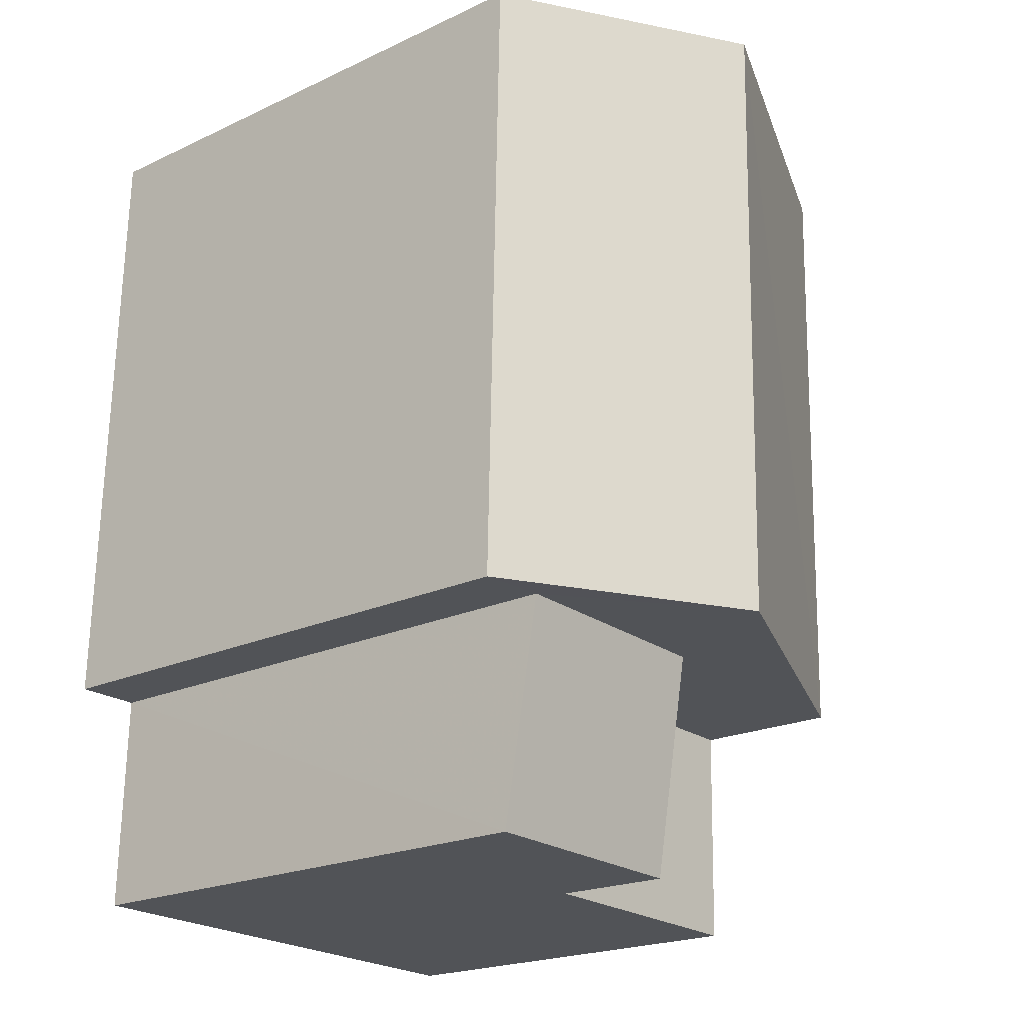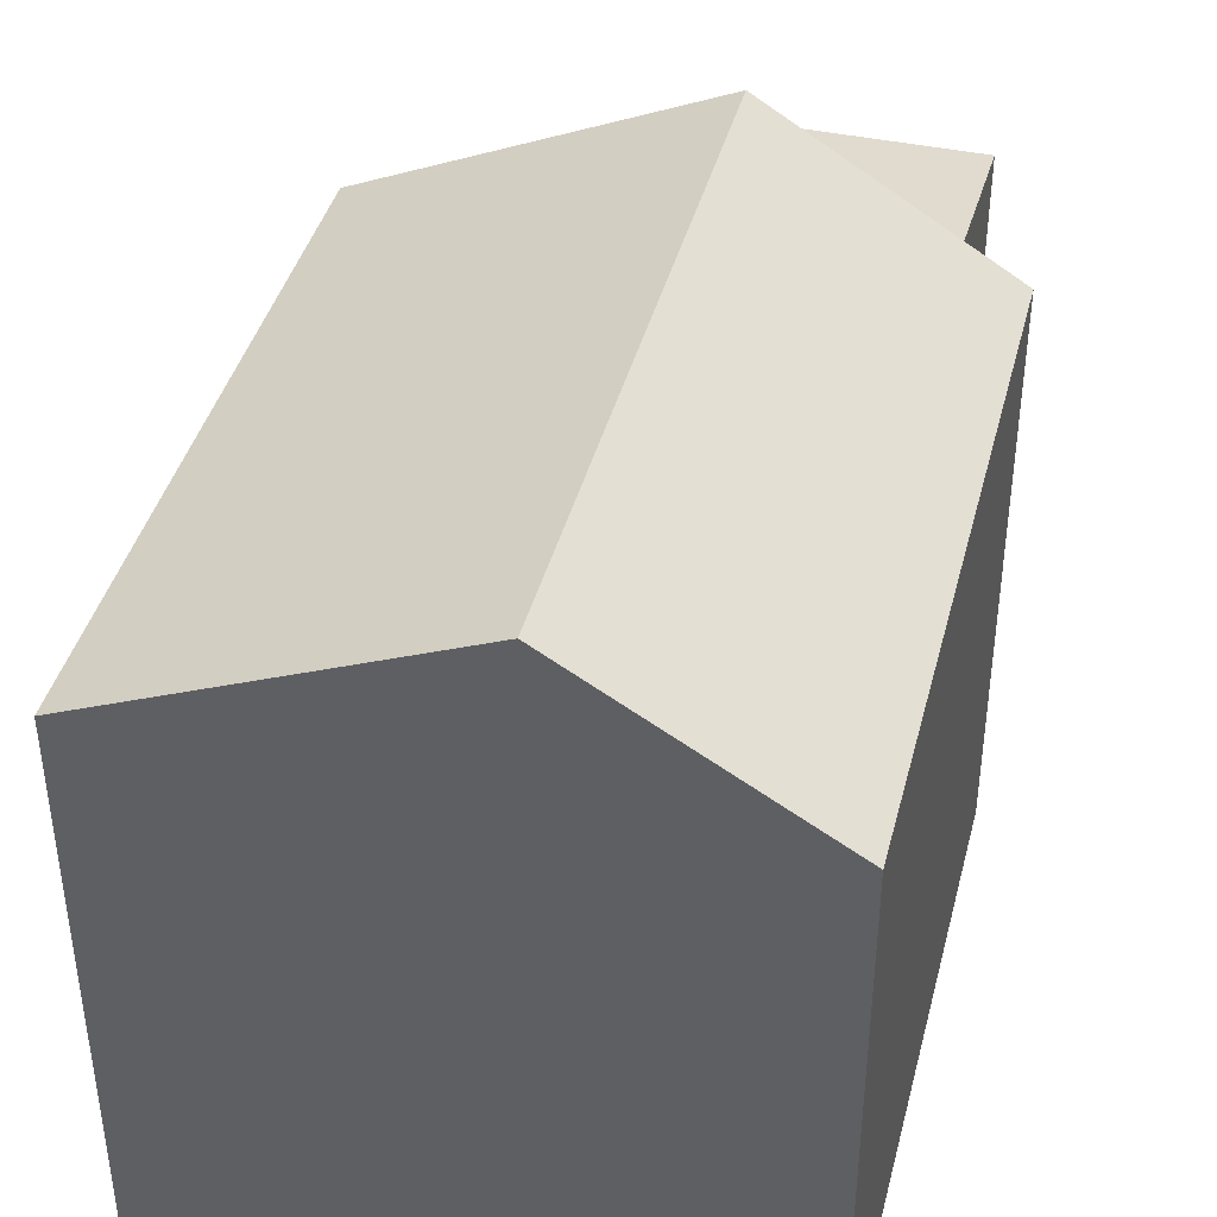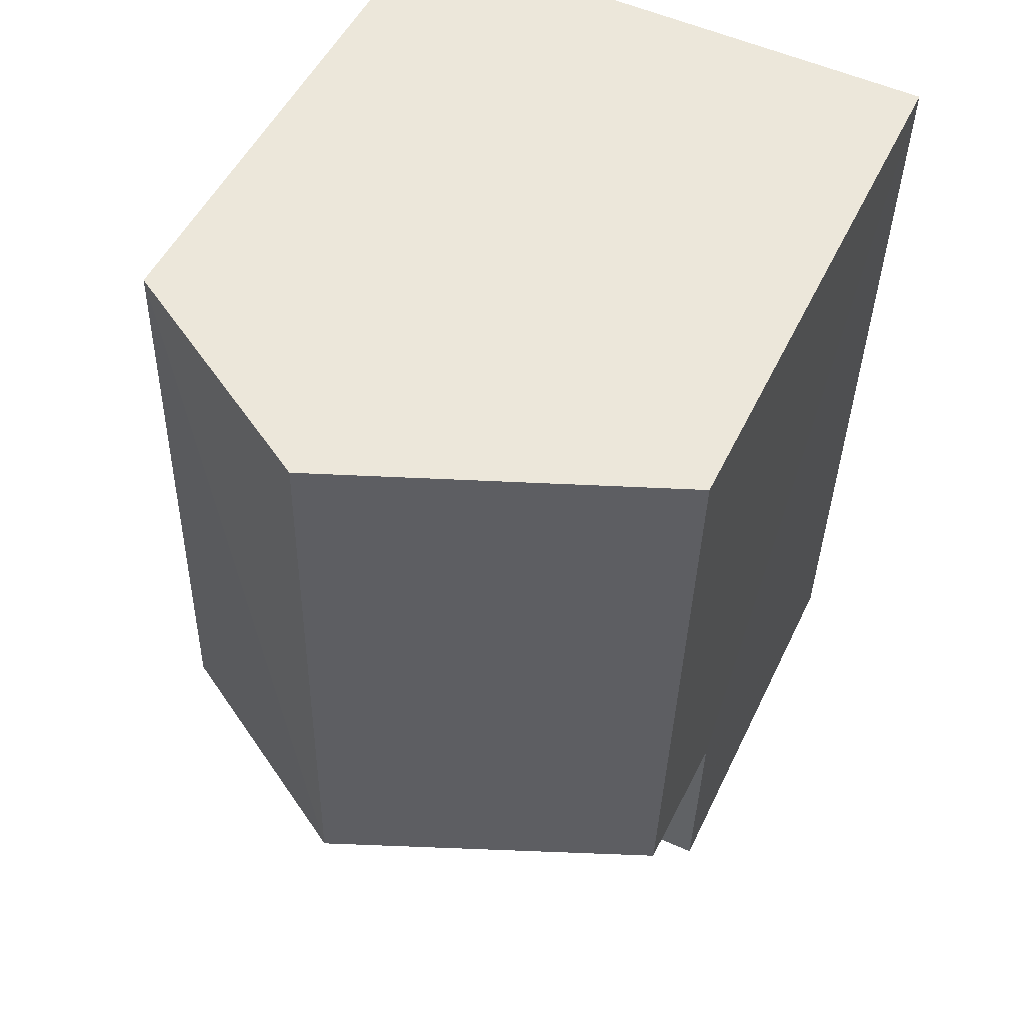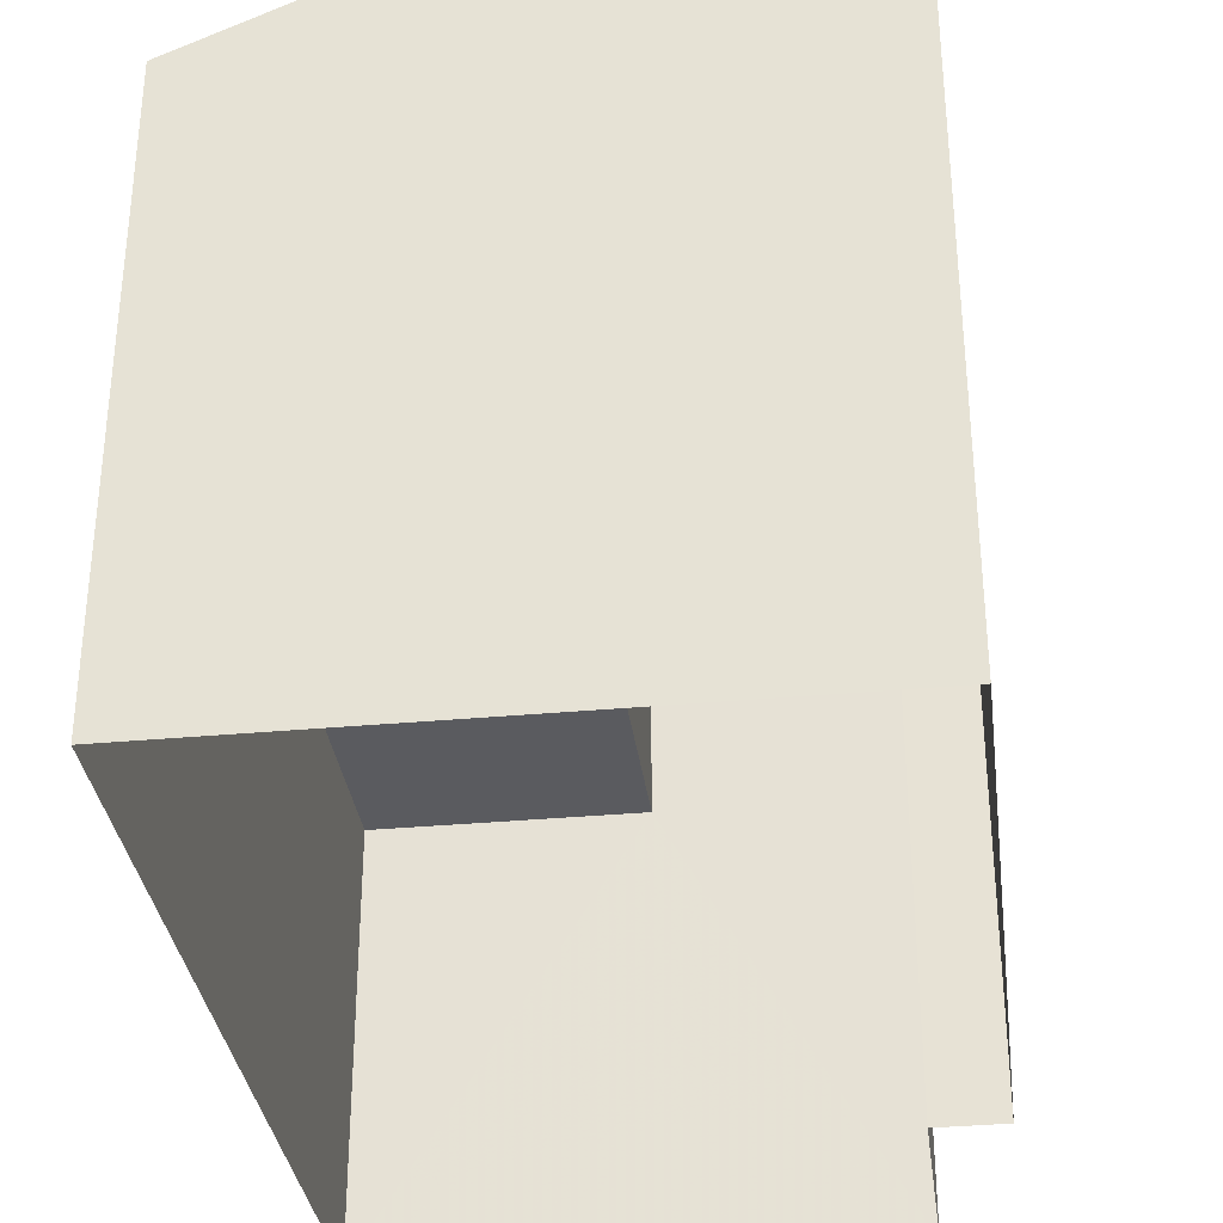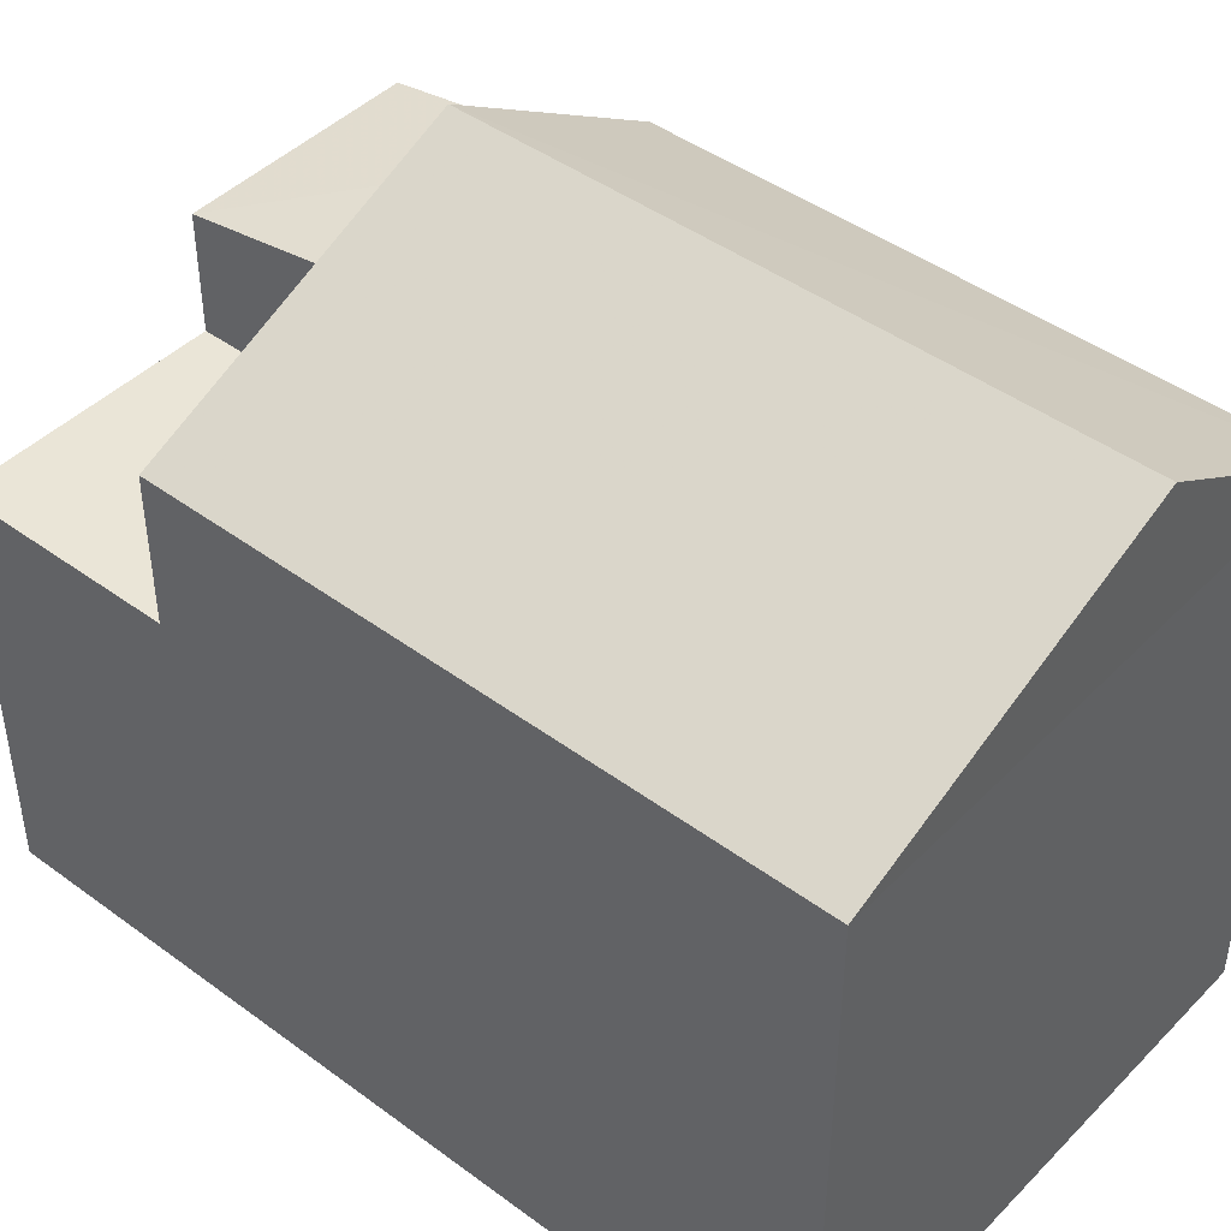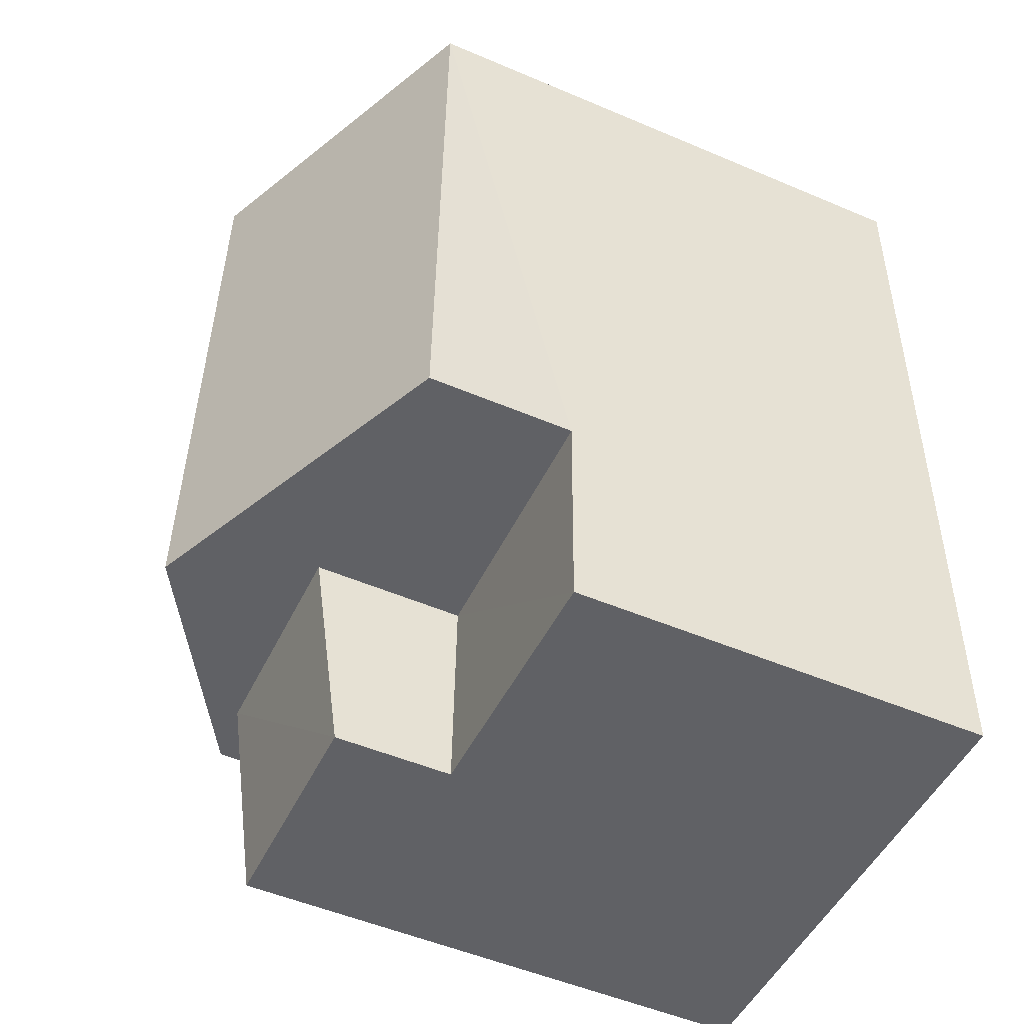
<metadata>
{"format":"obj","ext":"obj","renderer":"f3d","projection":"perspective","resolution":1024,"background":"white","views":[{"elev":-21.0,"azim":-50.0,"up":"+Y"},{"elev":41.4,"azim":-167.0,"up":"+Z"},{"elev":51.2,"azim":25.3,"up":"+Y"},{"elev":-33.4,"azim":-174.2,"up":"+Z"},{"elev":44.4,"azim":129.3,"up":"+Z"},{"elev":-50.7,"azim":65.0,"up":"+Y"}]}
</metadata>
<code>
v -3.728e+05 -1.047e+05 26.89
v -3.728e+05 -1.047e+05 26.89
v -3.728e+05 -1.047e+05 26.89
v -3.728e+05 -1.047e+05 26.89
v -3.728e+05 -1.047e+05 26.89
v -3.728e+05 -1.047e+05 26.89
v -3.728e+05 -1.047e+05 31.94
v -3.728e+05 -1.047e+05 31.94
v -3.728e+05 -1.047e+05 31.94
v -3.728e+05 -1.047e+05 31.94
v -3.728e+05 -1.047e+05 33.77
v -3.728e+05 -1.047e+05 33.36
v -3.728e+05 -1.047e+05 33.36
v -3.728e+05 -1.047e+05 33.77
v -3.728e+05 -1.047e+05 35.42
v -3.728e+05 -1.047e+05 33.7
v -3.728e+05 -1.047e+05 33.7
v -3.728e+05 -1.047e+05 35.41
v -3.728e+05 -1.047e+05 33.7
v -3.728e+05 -1.047e+05 33.7
f 1 2 3
f 3 4 1
f 5 2 1
f 6 5 1
f 7 8 9
f 7 10 8
f 11 12 13
f 14 11 13
f 15 16 17
f 15 18 16
f 18 19 20
f 18 15 19
f 17 5 6
f 17 16 5
f 12 11 1
f 4 12 1
f 20 9 2
f 2 9 3
f 20 19 9
f 3 9 8
f 20 2 16
f 20 16 18
f 2 5 16
f 17 6 1
f 7 9 19
f 15 17 11
f 19 15 14
f 1 11 17
f 7 19 14
f 15 11 14
f 7 14 13
f 10 7 13
f 3 10 4
f 4 10 12
f 3 8 10
f 12 10 13

</code>
